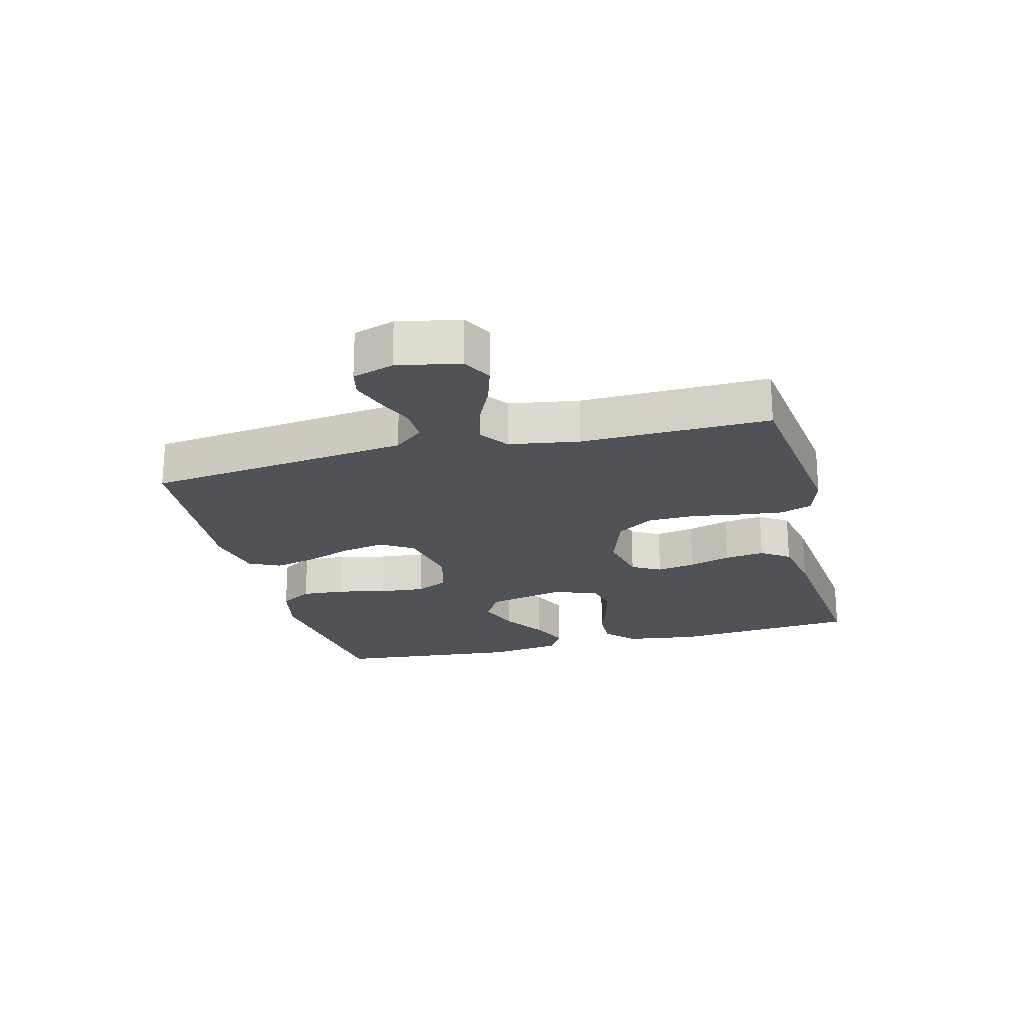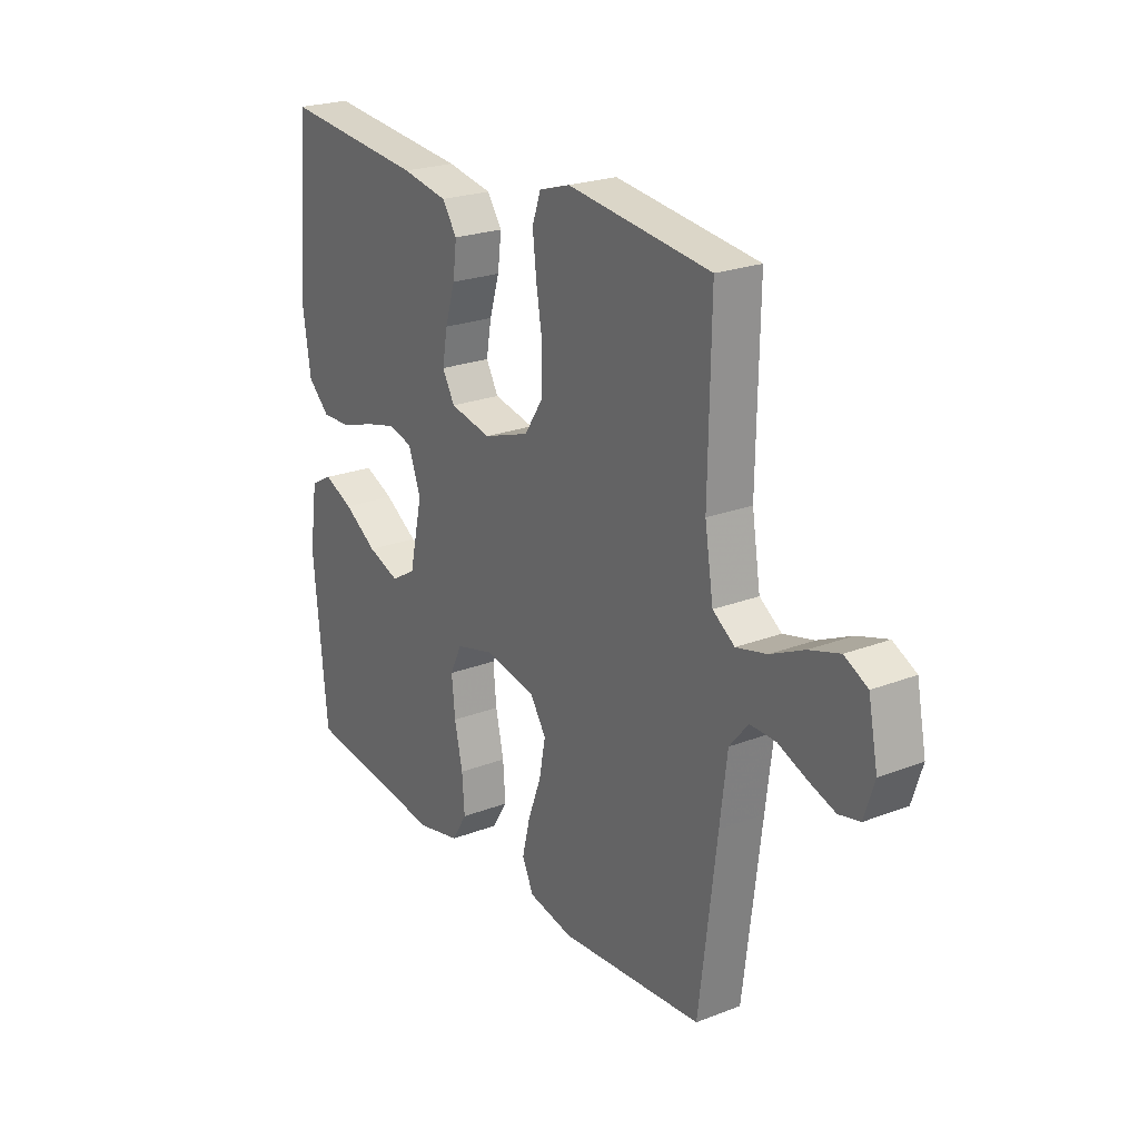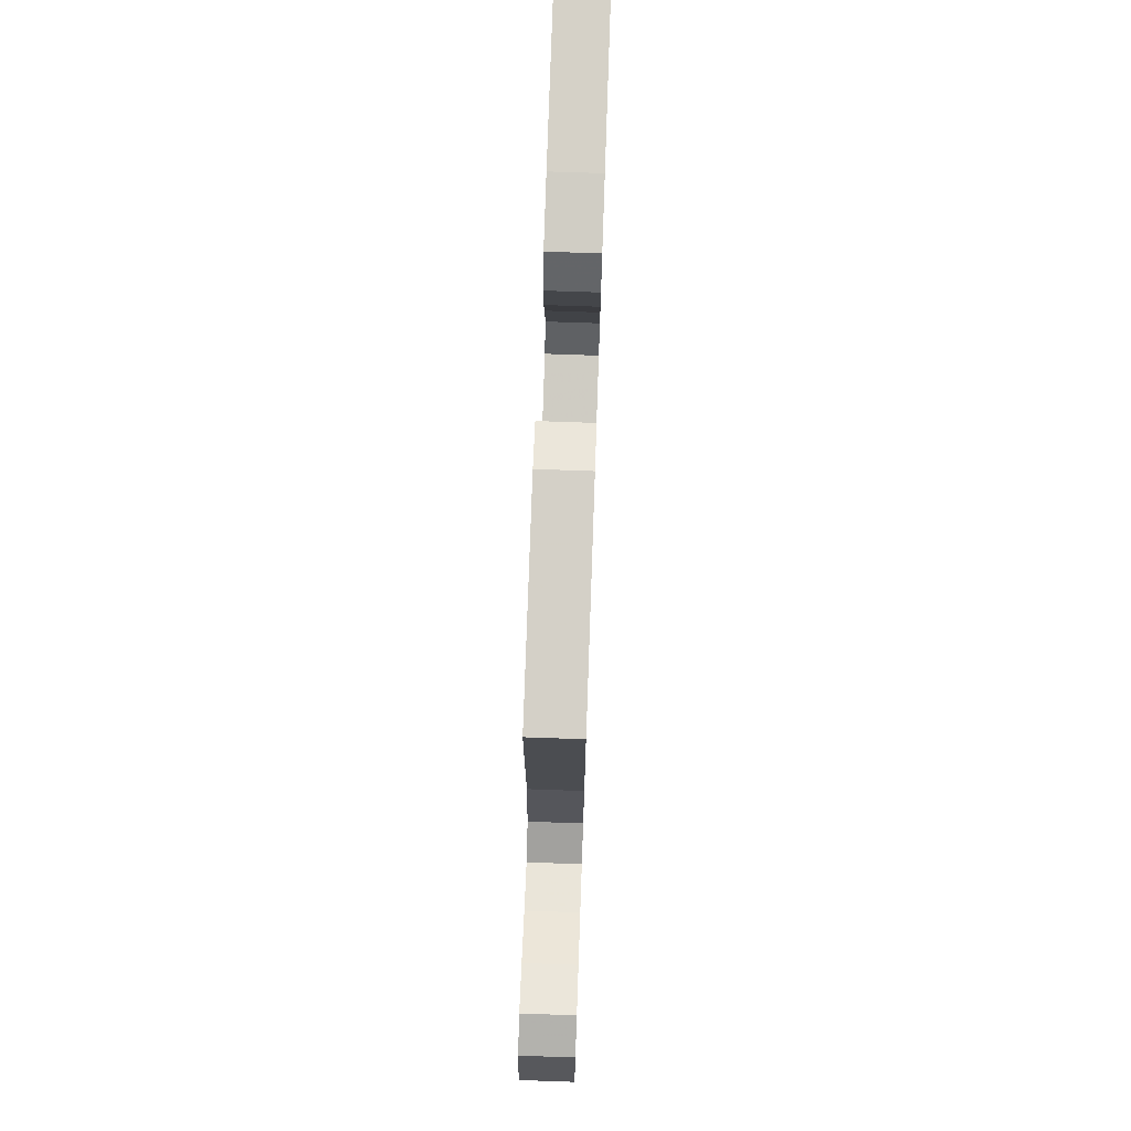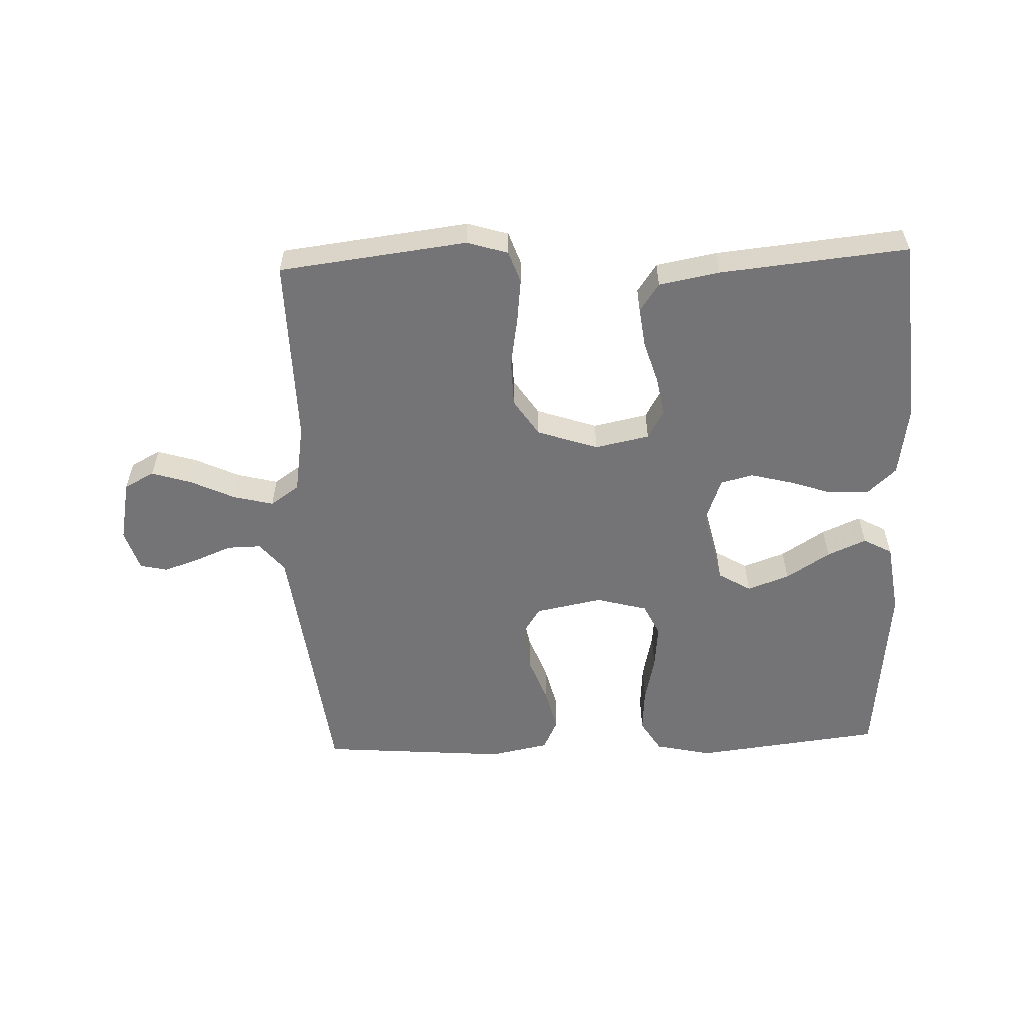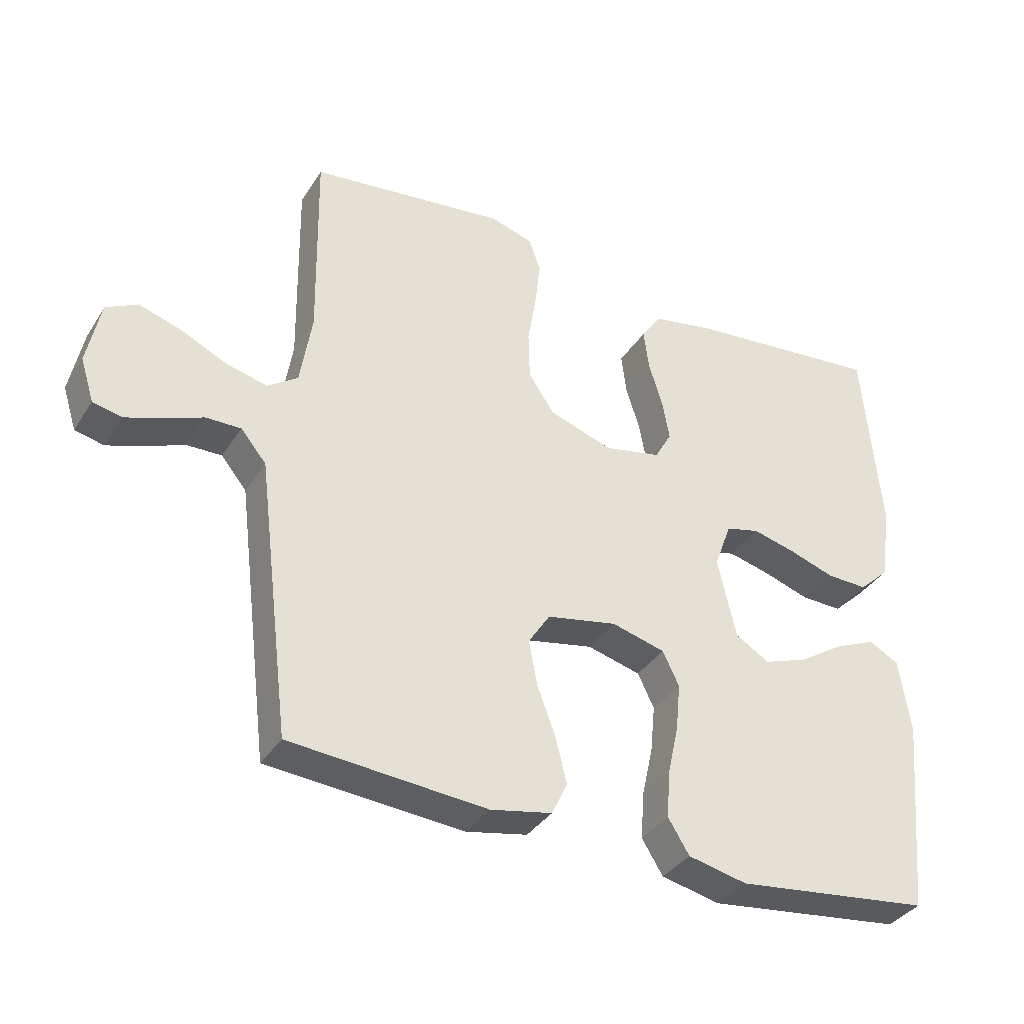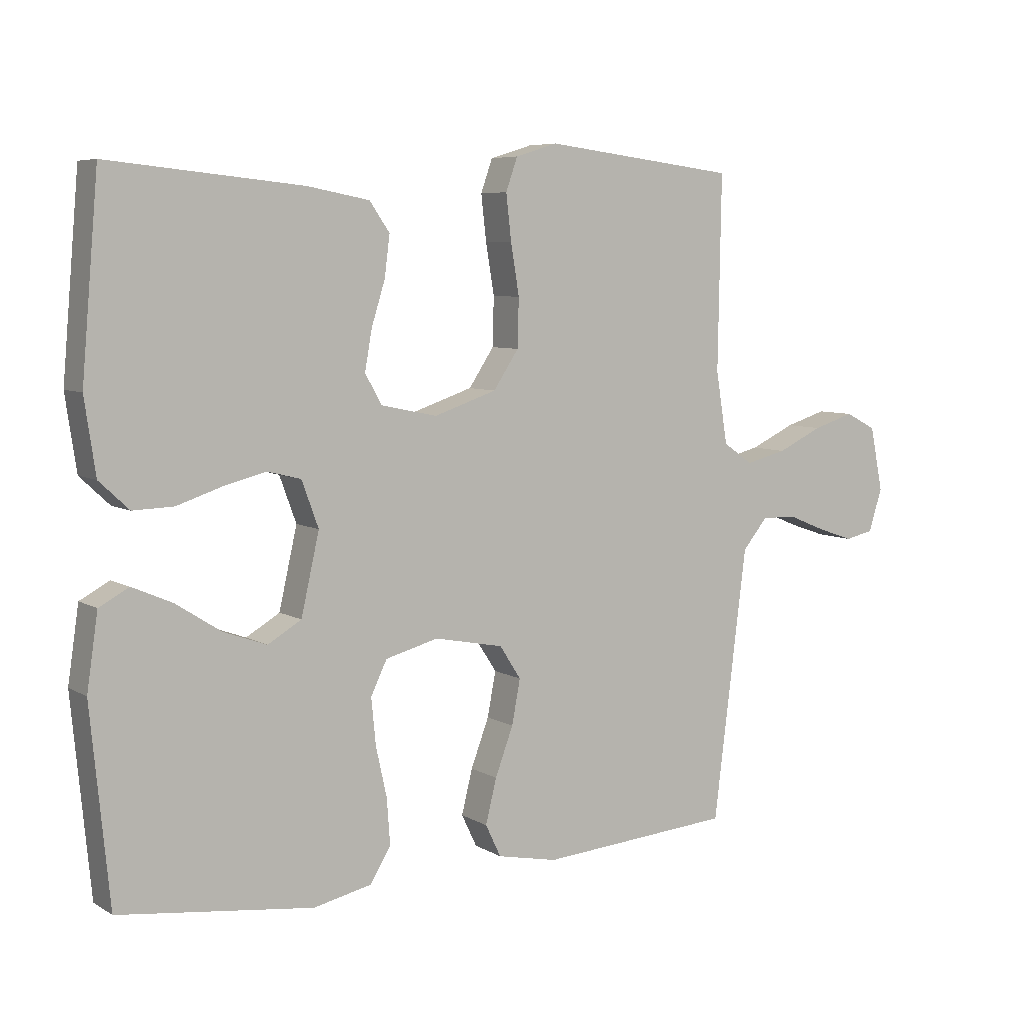
<metadata>
{"format":"obj","ext":"obj","renderer":"f3d","projection":"perspective","resolution":1024,"background":"white","views":[{"elev":-21.6,"azim":-75.5,"up":"+Y"},{"elev":23.2,"azim":-123.2,"up":"+Z"},{"elev":73.0,"azim":-88.0,"up":"+Z"},{"elev":-56.3,"azim":2.1,"up":"+Y"},{"elev":-35.9,"azim":-28.4,"up":"+Z"},{"elev":6.5,"azim":148.5,"up":"+Z"}]}
</metadata>
<code>
v -0.5 0.07 -0.5
v -0.537 0.07 -0.2
v -0.552 0.07 -0.079
v -0.591 0.07 -0.032
v -0.645 0.07 -0.033
v -0.704 0.07 -0.057
v -0.76 0.07 -0.076
v -0.804 0.07 -0.066
v -0.825 0.07 0
v -0.805 0.07 0.1
v -0.757 0.07 0.125
v -0.693 0.07 0.105
v -0.623 0.07 0.072
v -0.559 0.07 0.056
v -0.513 0.07 0.088
v -0.495 0.07 0.2
v -0.5 0.07 0.5
v -0.2 0.07 0.537
v -0.135 0.07 0.517
v -0.117 0.07 0.466
v -0.125 0.07 0.396
v -0.138 0.07 0.317
v -0.136 0.07 0.242
v -0.097 0.07 0.183
v 0 0.07 0.15
v 0.087 0.07 0.168
v 0.113 0.07 0.214
v 0.102 0.07 0.276
v 0.081 0.07 0.344
v 0.073 0.07 0.407
v 0.104 0.07 0.452
v 0.2 0.07 0.47
v 0.5 0.07 0.5
v 0.526 0.07 0.2
v 0.509 0.07 0.085
v 0.463 0.07 0.042
v 0.4 0.07 0.044
v 0.331 0.07 0.067
v 0.265 0.07 0.084
v 0.213 0.07 0.071
v 0.187 0.07 0
v 0.215 0.07 -0.124
v 0.267 0.07 -0.155
v 0.334 0.07 -0.131
v 0.404 0.07 -0.086
v 0.466 0.07 -0.059
v 0.512 0.07 -0.084
v 0.529 0.07 -0.2
v 0.5 0.07 -0.5
v 0.2 0.07 -0.536
v 0.11 0.07 -0.516
v 0.078 0.07 -0.464
v 0.083 0.07 -0.393
v 0.1 0.07 -0.316
v 0.107 0.07 -0.244
v 0.082 0.07 -0.192
v 0 0.07 -0.17
v -0.107 0.07 -0.191
v -0.14 0.07 -0.242
v -0.127 0.07 -0.311
v -0.099 0.07 -0.386
v -0.082 0.07 -0.455
v -0.106 0.07 -0.505
v -0.2 0.07 -0.524
v -0.5 0 -0.5
v -0.537 0 -0.2
v -0.552 0 -0.079
v -0.591 0 -0.032
v -0.645 0 -0.033
v -0.704 0 -0.057
v -0.76 0 -0.076
v -0.804 0 -0.066
v -0.825 0 0
v -0.805 0 0.1
v -0.757 0 0.125
v -0.693 0 0.105
v -0.623 0 0.072
v -0.559 0 0.056
v -0.513 0 0.088
v -0.495 0 0.2
v -0.5 0 0.5
v -0.2 0 0.537
v -0.135 0 0.517
v -0.117 0 0.466
v -0.125 0 0.396
v -0.138 0 0.317
v -0.136 0 0.242
v -0.097 0 0.183
v 0 0 0.15
v 0.087 0 0.168
v 0.113 0 0.214
v 0.102 0 0.276
v 0.081 0 0.344
v 0.073 0 0.407
v 0.104 0 0.452
v 0.2 0 0.47
v 0.5 0 0.5
v 0.526 0 0.2
v 0.509 0 0.085
v 0.463 0 0.042
v 0.4 0 0.044
v 0.331 0 0.067
v 0.265 0 0.084
v 0.213 0 0.071
v 0.187 0 0
v 0.215 0 -0.124
v 0.267 0 -0.155
v 0.334 0 -0.131
v 0.404 0 -0.086
v 0.466 0 -0.059
v 0.512 0 -0.084
v 0.529 0 -0.2
v 0.5 0 -0.5
v 0.2 0 -0.536
v 0.11 0 -0.516
v 0.078 0 -0.464
v 0.083 0 -0.393
v 0.1 0 -0.316
v 0.107 0 -0.244
v 0.082 0 -0.192
v 0 0 -0.17
v -0.107 0 -0.191
v -0.14 0 -0.242
v -0.127 0 -0.311
v -0.099 0 -0.386
v -0.082 0 -0.455
v -0.106 0 -0.505
v -0.2 0 -0.524
f 63 64 1 2
f 60 61 62 63
f 59 60 63 2
f 58 59 2 3
f 57 58 3 4
f 51 52 53 54
f 51 54 55
f 50 51 55
f 49 50 55
f 48 49 55 56
f 44 45 46 47
f 43 44 47 48
f 35 36 37 38
f 35 38 39
f 34 35 39
f 33 34 39 40
f 31 32 33 40
f 28 29 30 31
f 27 28 31 40
f 19 20 21 22
f 17 18 19 22
f 16 17 22 23
f 15 16 23 24
f 10 11 12 13
f 10 13 14
f 9 10 14
f 8 9 14
f 5 6 7 8
f 5 8 14
f 4 5 14 15
f 43 48 56 57
f 42 43 57 4
f 41 42 4 15
f 26 27 40 41
f 25 26 41
f 15 24 25 41
f 66 65 128 127
f 127 126 125 124
f 66 127 124 123
f 67 66 123 122
f 68 67 122 121
f 118 117 116 115
f 119 118 115
f 119 115 114
f 119 114 113
f 120 119 113 112
f 111 110 109 108
f 112 111 108 107
f 102 101 100 99
f 103 102 99
f 103 99 98
f 104 103 98 97
f 104 97 96 95
f 95 94 93 92
f 104 95 92 91
f 86 85 84 83
f 86 83 82 81
f 87 86 81 80
f 88 87 80 79
f 77 76 75 74
f 78 77 74
f 78 74 73
f 78 73 72
f 72 71 70 69
f 78 72 69
f 79 78 69 68
f 121 120 112 107
f 68 121 107 106
f 79 68 106 105
f 105 104 91 90
f 105 90 89
f 105 89 88 79
f 1 65 66 2
f 2 66 67 3
f 3 67 68 4
f 4 68 69 5
f 5 69 70 6
f 6 70 71 7
f 7 71 72 8
f 8 72 73 9
f 9 73 74 10
f 10 74 75 11
f 11 75 76 12
f 12 76 77 13
f 13 77 78 14
f 14 78 79 15
f 15 79 80 16
f 16 80 81 17
f 17 81 82 18
f 18 82 83 19
f 19 83 84 20
f 20 84 85 21
f 21 85 86 22
f 22 86 87 23
f 23 87 88 24
f 24 88 89 25
f 25 89 90 26
f 26 90 91 27
f 27 91 92 28
f 28 92 93 29
f 29 93 94 30
f 30 94 95 31
f 31 95 96 32
f 32 96 97 33
f 33 97 98 34
f 34 98 99 35
f 35 99 100 36
f 36 100 101 37
f 37 101 102 38
f 38 102 103 39
f 39 103 104 40
f 40 104 105 41
f 41 105 106 42
f 42 106 107 43
f 43 107 108 44
f 44 108 109 45
f 45 109 110 46
f 46 110 111 47
f 47 111 112 48
f 48 112 113 49
f 49 113 114 50
f 50 114 115 51
f 51 115 116 52
f 52 116 117 53
f 53 117 118 54
f 54 118 119 55
f 55 119 120 56
f 56 120 121 57
f 57 121 122 58
f 58 122 123 59
f 59 123 124 60
f 60 124 125 61
f 61 125 126 62
f 62 126 127 63
f 63 127 128 64
f 64 128 65 1

</code>
